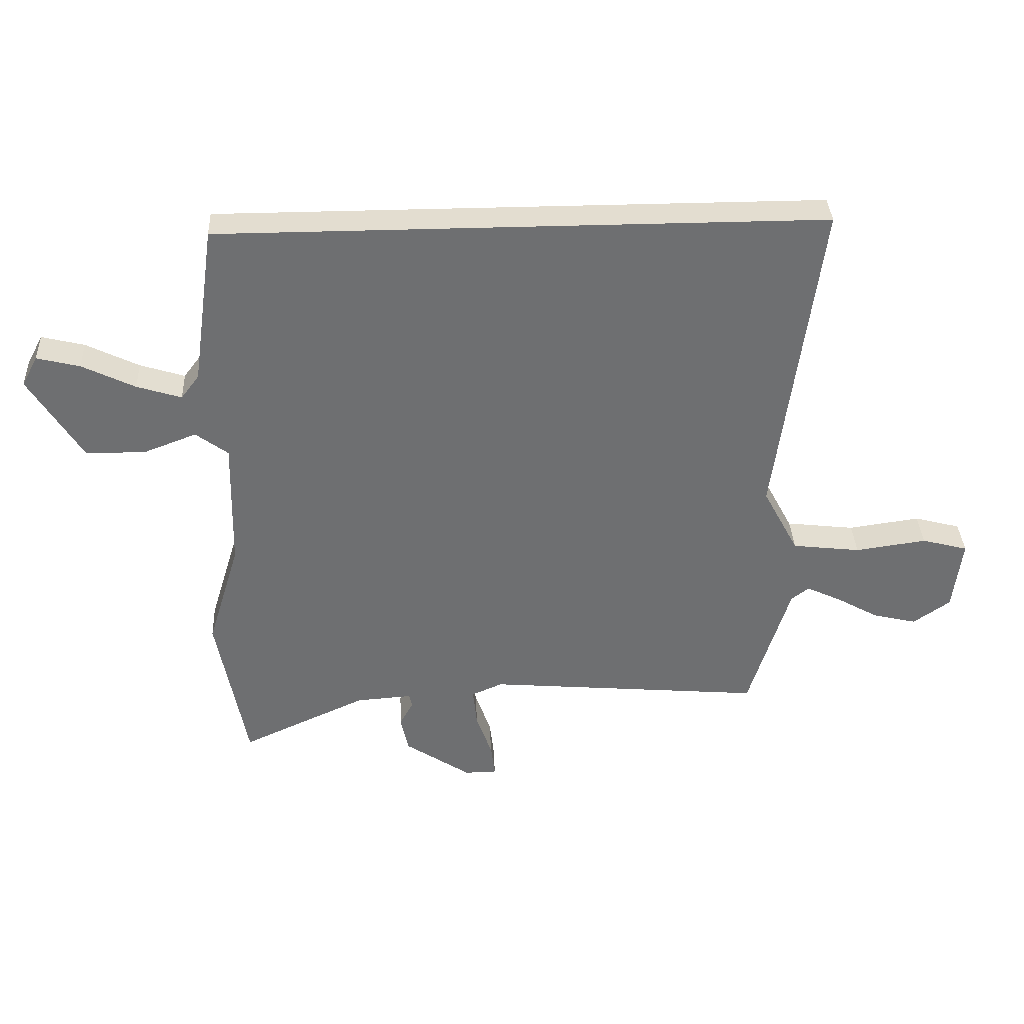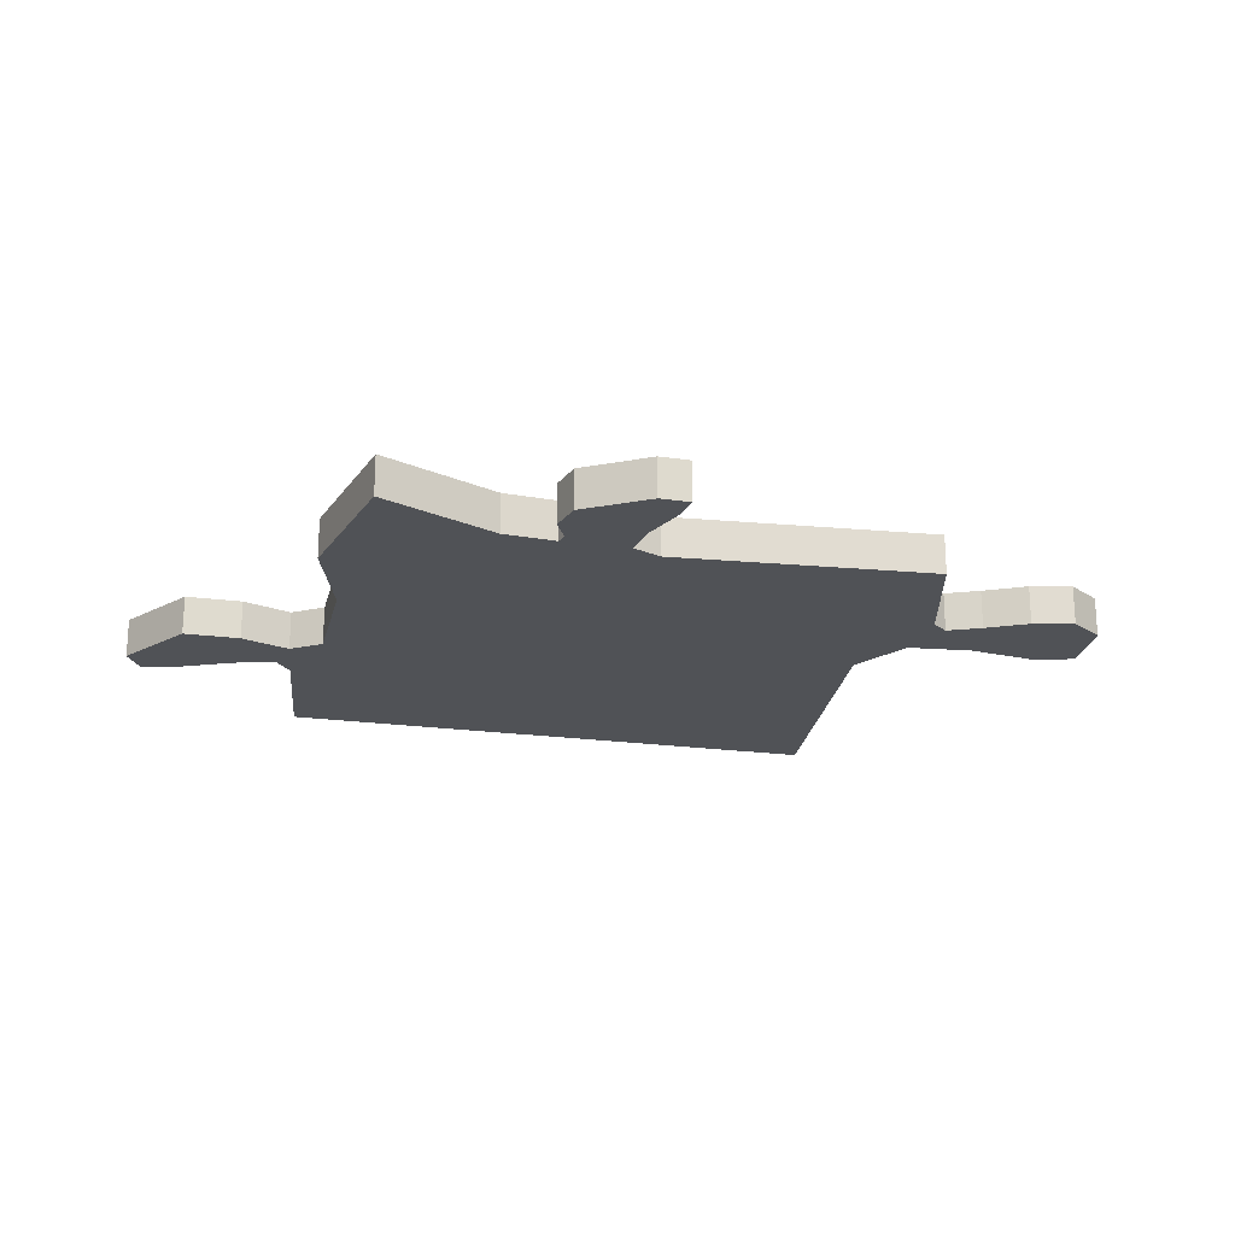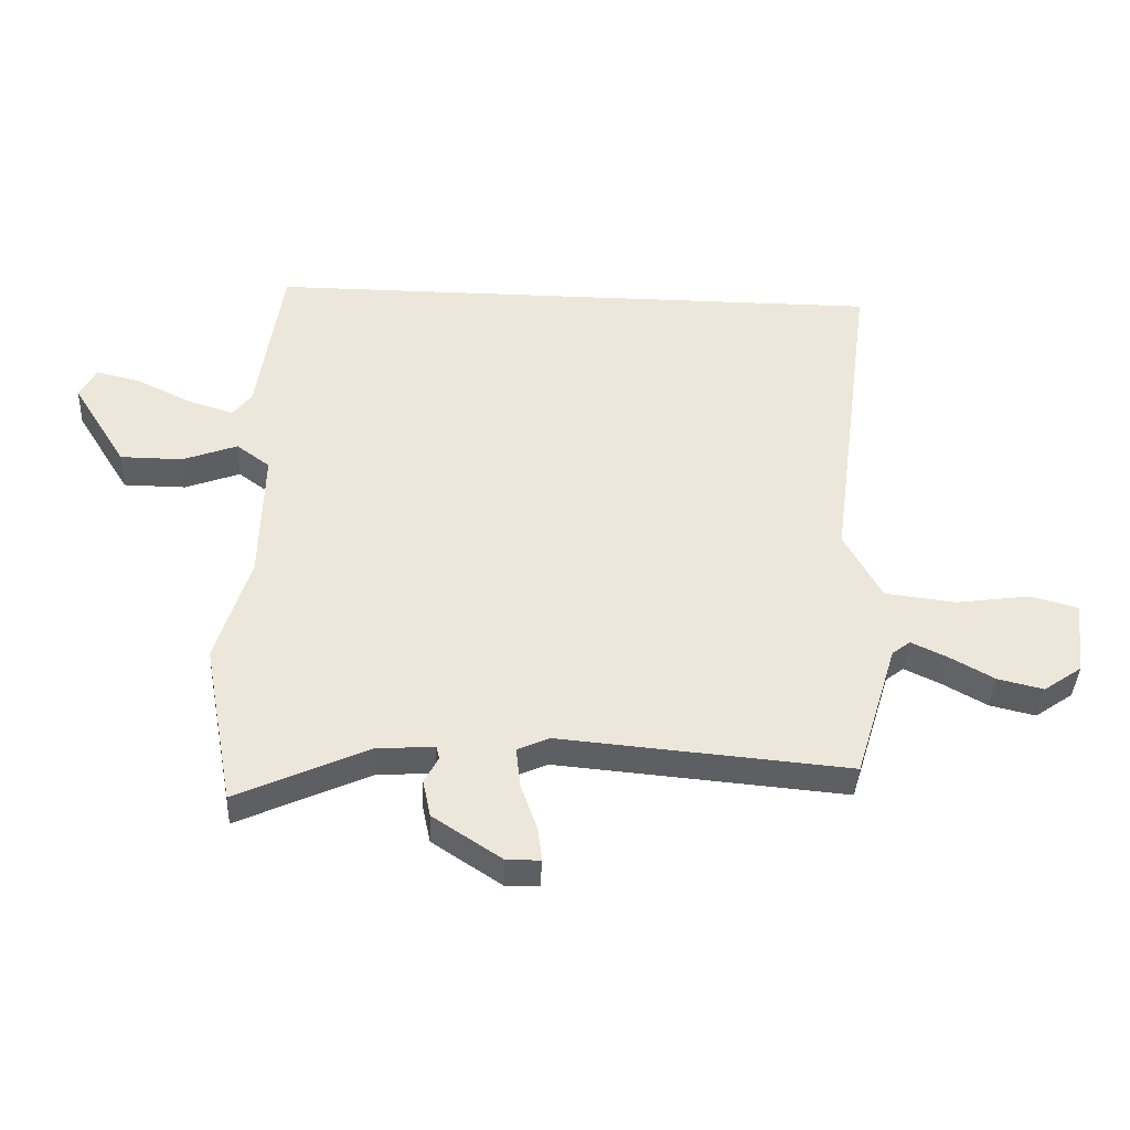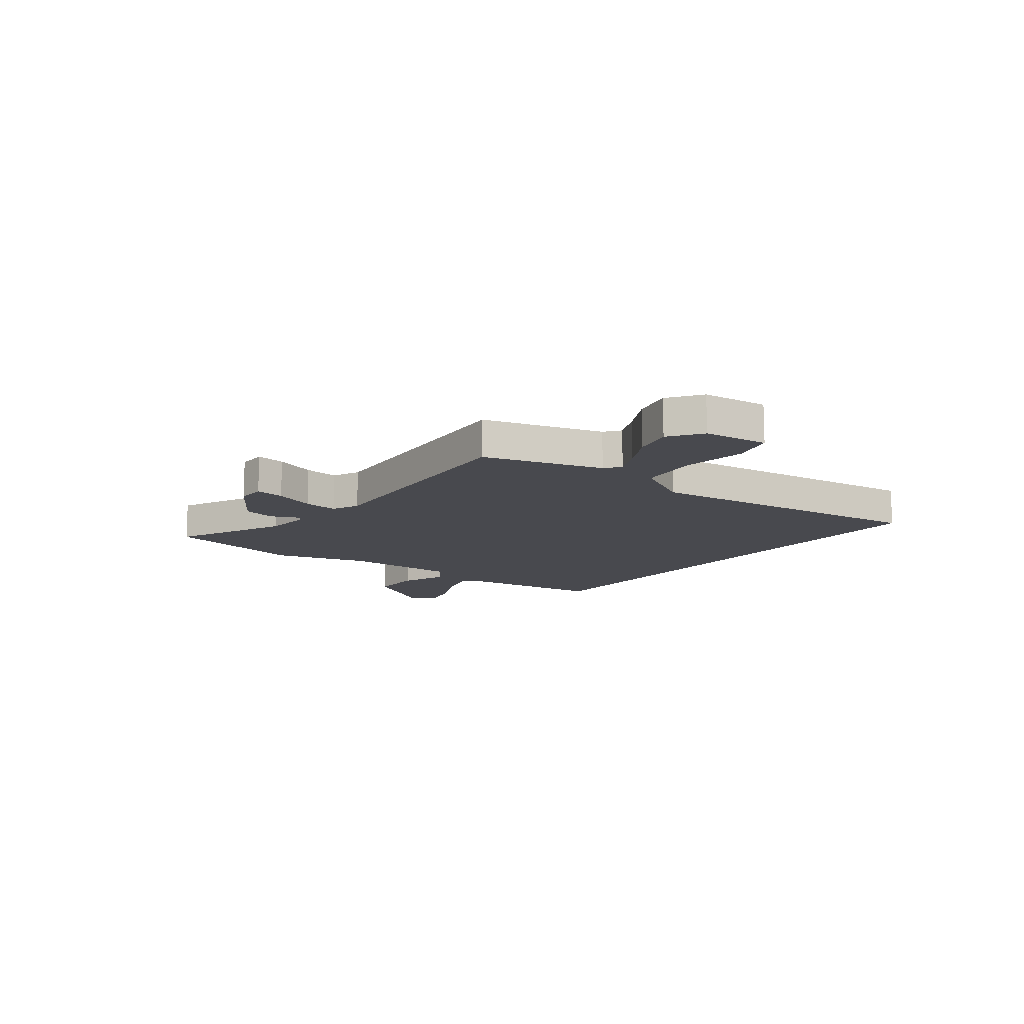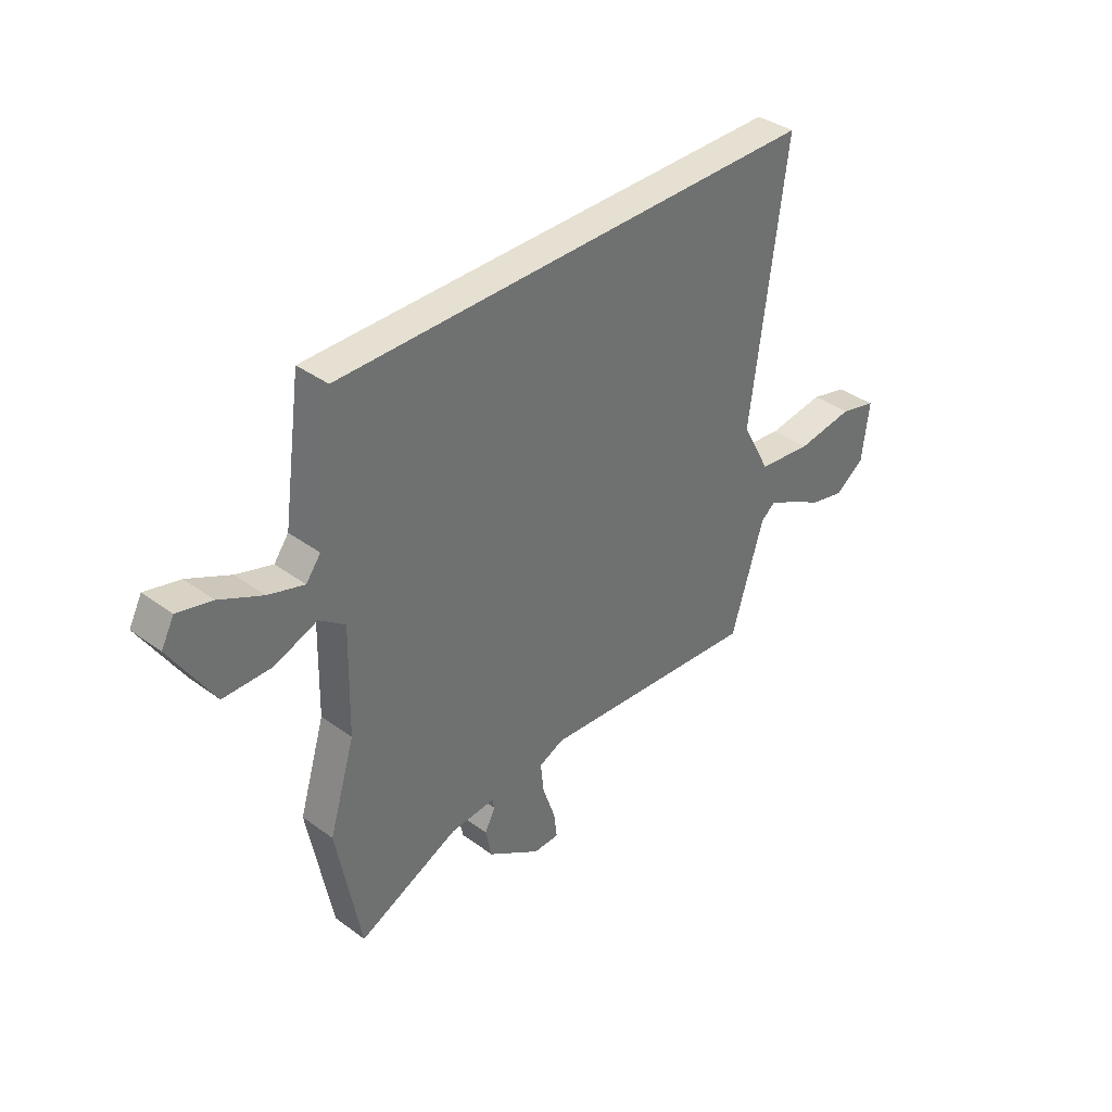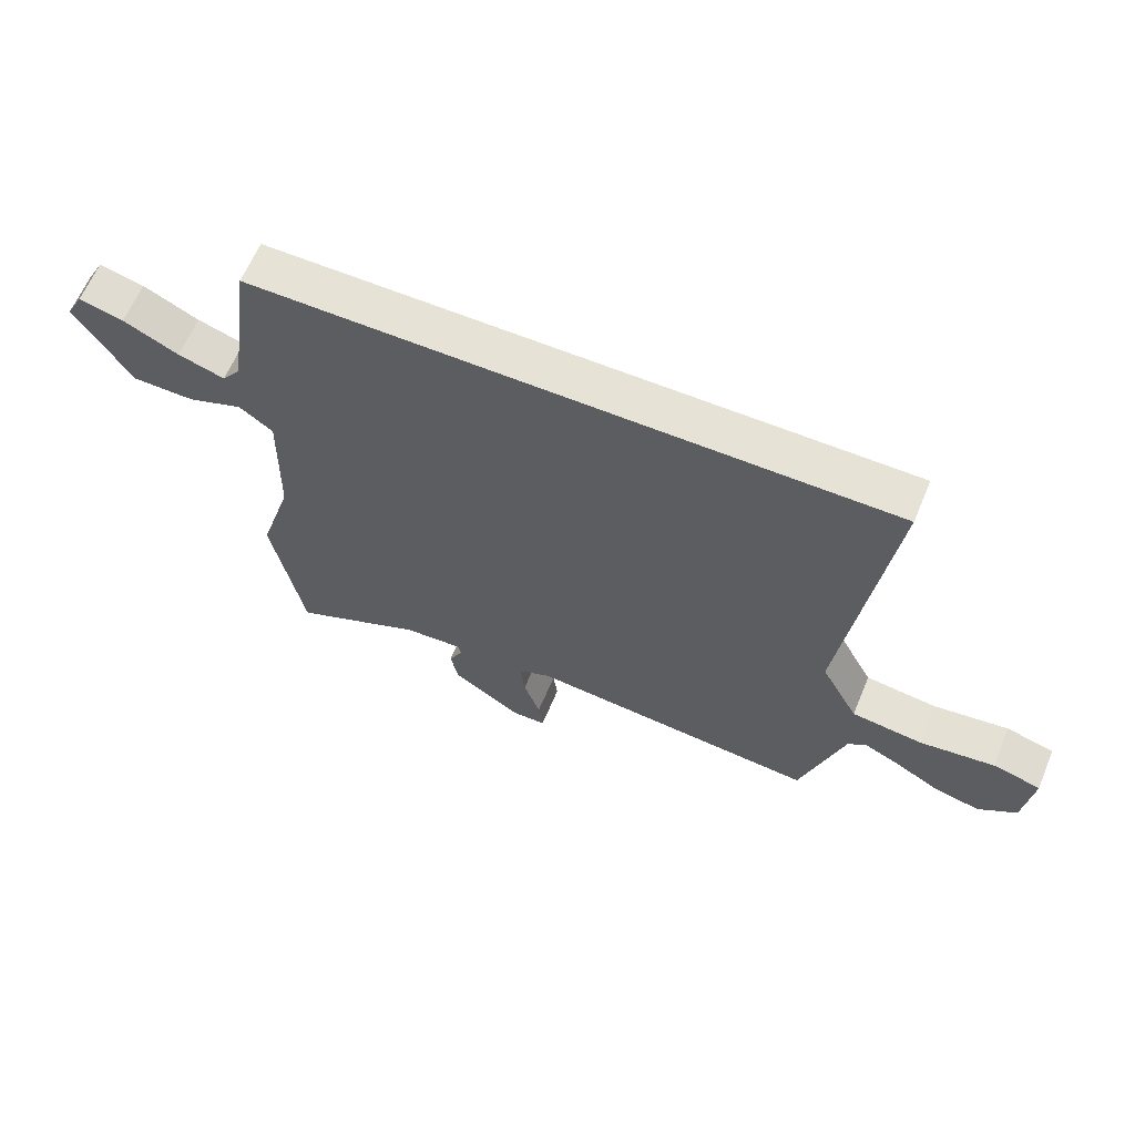
<metadata>
{"format":"obj","ext":"obj","renderer":"f3d","projection":"perspective","resolution":1024,"background":"white","views":[{"elev":35.6,"azim":177.2,"up":"+Z"},{"elev":-20.6,"azim":165.7,"up":"+Y"},{"elev":-40.1,"azim":177.3,"up":"+Z"},{"elev":-12.6,"azim":-127.9,"up":"+Y"},{"elev":37.6,"azim":133.0,"up":"+Z"},{"elev":63.0,"azim":-157.4,"up":"+Z"}]}
</metadata>
<code>
v 0.472 0.07 0.5
v 0.511 0.07 0.226
v 0.542 0.07 0.185
v 0.618 0.07 0.209
v 0.708 0.07 0.253
v 0.781 0.07 0.271
v 0.808 0.07 0.22
v 0.718 0.07 0.075
v 0.616 0.07 0.074
v 0.526 0.07 0.108
v 0.471 0.07 0.067
v 0.476 0.07 -0.156
v 0.531 0.07 -0.336
v 0.48 0.07 -0.607
v 0.266 0.07 -0.51
v 0.17 0.07 -0.503
v 0.165 0.07 -0.525
v 0.188 0.07 -0.568
v 0.175 0.07 -0.63
v 0.062 0.07 -0.705
v 0.007 0.07 -0.704
v 0.014 0.07 -0.648
v 0.041 0.07 -0.57
v 0.048 0.07 -0.504
v -0.005 0.07 -0.481
v -0.48 0.07 -0.523
v -0.55 0.07 -0.295
v -0.58 0.07 -0.272
v -0.639 0.07 -0.3
v -0.712 0.07 -0.341
v -0.787 0.07 -0.359
v -0.85 0.07 -0.315
v -0.865 0.07 -0.19
v -0.786 0.07 -0.169
v -0.664 0.07 -0.186
v -0.547 0.07 -0.172
v -0.486 0.07 -0.058
v -0.56 0.07 0.5
v 0.472 0 0.5
v 0.511 0 0.226
v 0.542 0 0.185
v 0.618 0 0.209
v 0.708 0 0.253
v 0.781 0 0.271
v 0.808 0 0.22
v 0.718 0 0.075
v 0.616 0 0.074
v 0.526 0 0.108
v 0.471 0 0.067
v 0.476 0 -0.156
v 0.531 0 -0.336
v 0.48 0 -0.607
v 0.266 0 -0.51
v 0.17 0 -0.503
v 0.165 0 -0.525
v 0.188 0 -0.568
v 0.175 0 -0.63
v 0.062 0 -0.705
v 0.007 0 -0.704
v 0.014 0 -0.648
v 0.041 0 -0.57
v 0.048 0 -0.504
v -0.005 0 -0.481
v -0.48 0 -0.523
v -0.55 0 -0.295
v -0.58 0 -0.272
v -0.639 0 -0.3
v -0.712 0 -0.341
v -0.787 0 -0.359
v -0.85 0 -0.315
v -0.865 0 -0.19
v -0.786 0 -0.169
v -0.664 0 -0.186
v -0.547 0 -0.172
v -0.486 0 -0.058
v -0.56 0 0.5
f 37 38 1 2
f 36 37 2 3
f 33 34 35
f 32 33 35
f 31 32 35
f 30 31 35
f 29 30 35
f 28 29 35 36
f 36 3 4
f 28 36 4
f 27 28 4
f 25 26 27
f 21 22 23
f 20 21 23
f 19 20 23
f 18 19 23
f 17 18 23
f 16 17 23 24
f 12 13 14 15
f 11 12 15 16
f 8 9 10
f 7 8 10
f 6 7 10
f 5 6 10
f 4 5 10
f 4 10 11
f 27 4 11
f 25 27 11 16
f 16 24 25
f 40 39 76 75
f 41 40 75 74
f 73 72 71
f 73 71 70
f 73 70 69
f 73 69 68
f 73 68 67
f 74 73 67 66
f 42 41 74
f 42 74 66
f 42 66 65
f 65 64 63
f 61 60 59
f 61 59 58
f 61 58 57
f 61 57 56
f 61 56 55
f 62 61 55 54
f 53 52 51 50
f 54 53 50 49
f 48 47 46
f 48 46 45
f 48 45 44
f 48 44 43
f 48 43 42
f 49 48 42
f 49 42 65
f 54 49 65 63
f 63 62 54
f 1 39 40 2
f 2 40 41 3
f 3 41 42 4
f 4 42 43 5
f 5 43 44 6
f 6 44 45 7
f 7 45 46 8
f 8 46 47 9
f 9 47 48 10
f 10 48 49 11
f 11 49 50 12
f 12 50 51 13
f 13 51 52 14
f 14 52 53 15
f 15 53 54 16
f 16 54 55 17
f 17 55 56 18
f 18 56 57 19
f 19 57 58 20
f 20 58 59 21
f 21 59 60 22
f 22 60 61 23
f 23 61 62 24
f 24 62 63 25
f 25 63 64 26
f 26 64 65 27
f 27 65 66 28
f 28 66 67 29
f 29 67 68 30
f 30 68 69 31
f 31 69 70 32
f 32 70 71 33
f 33 71 72 34
f 34 72 73 35
f 35 73 74 36
f 36 74 75 37
f 37 75 76 38
f 38 76 39 1

</code>
